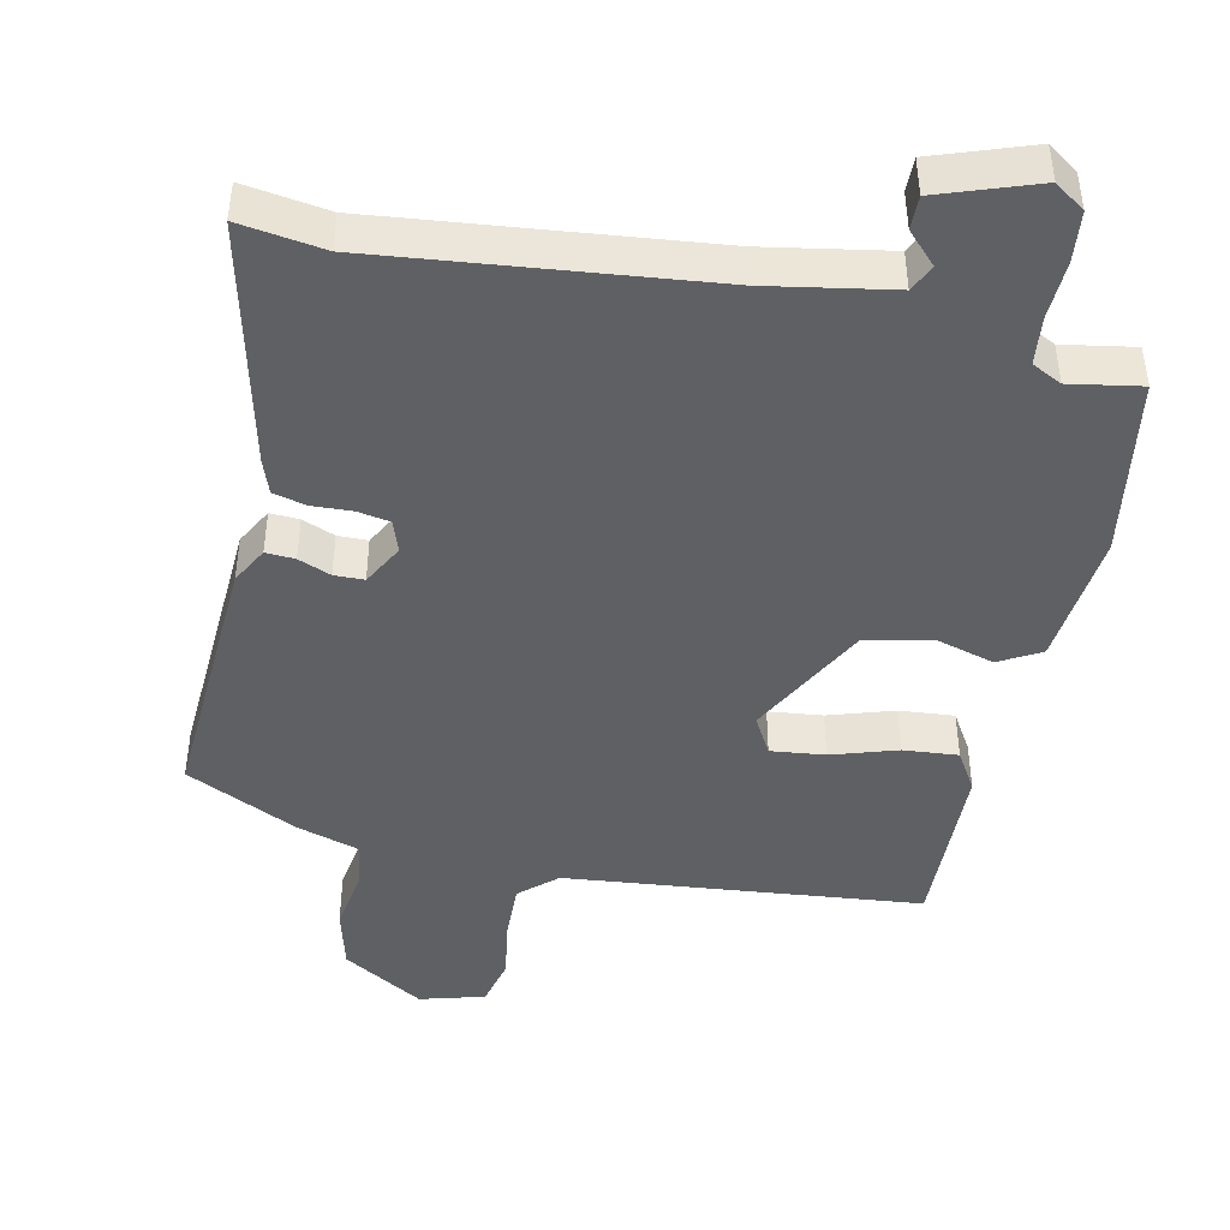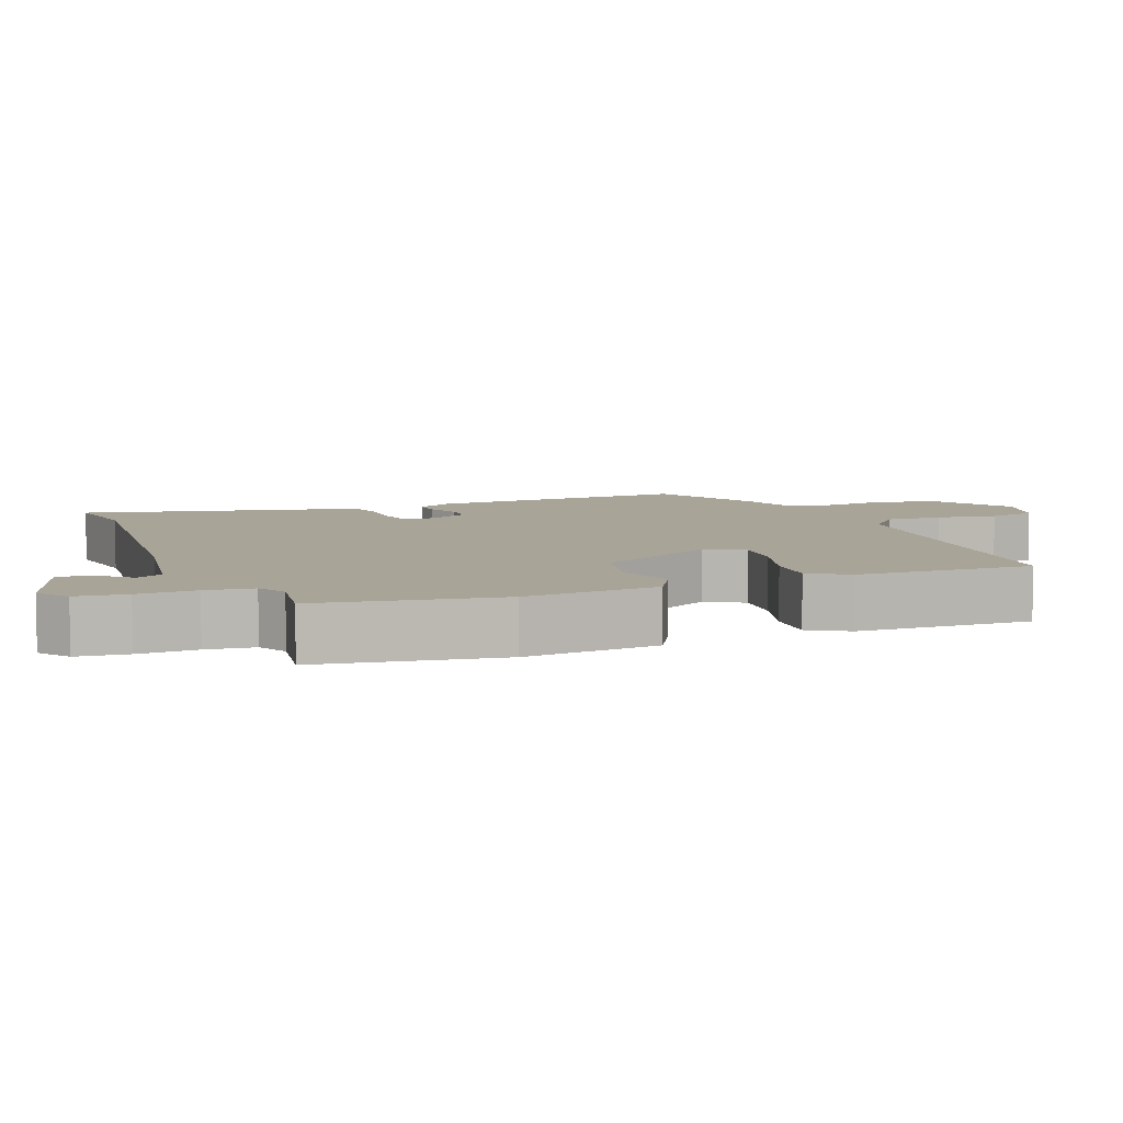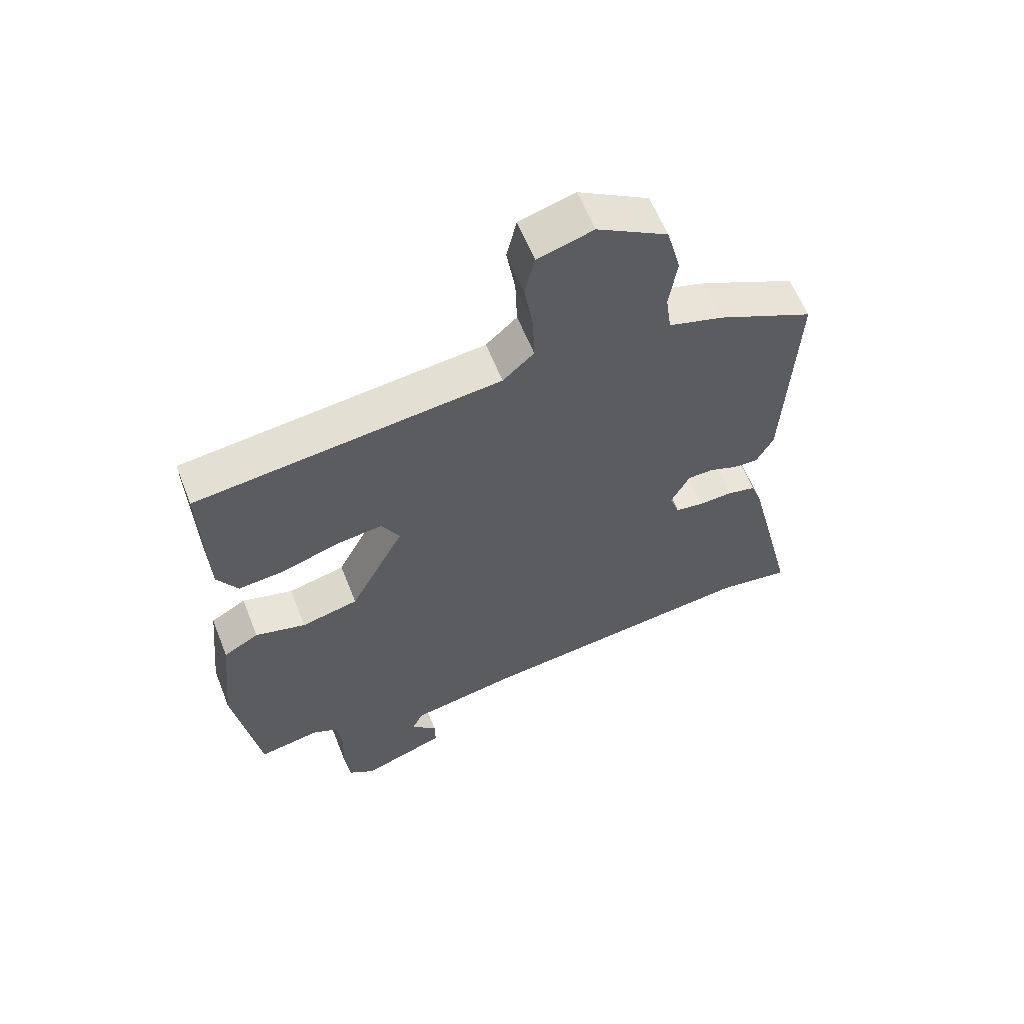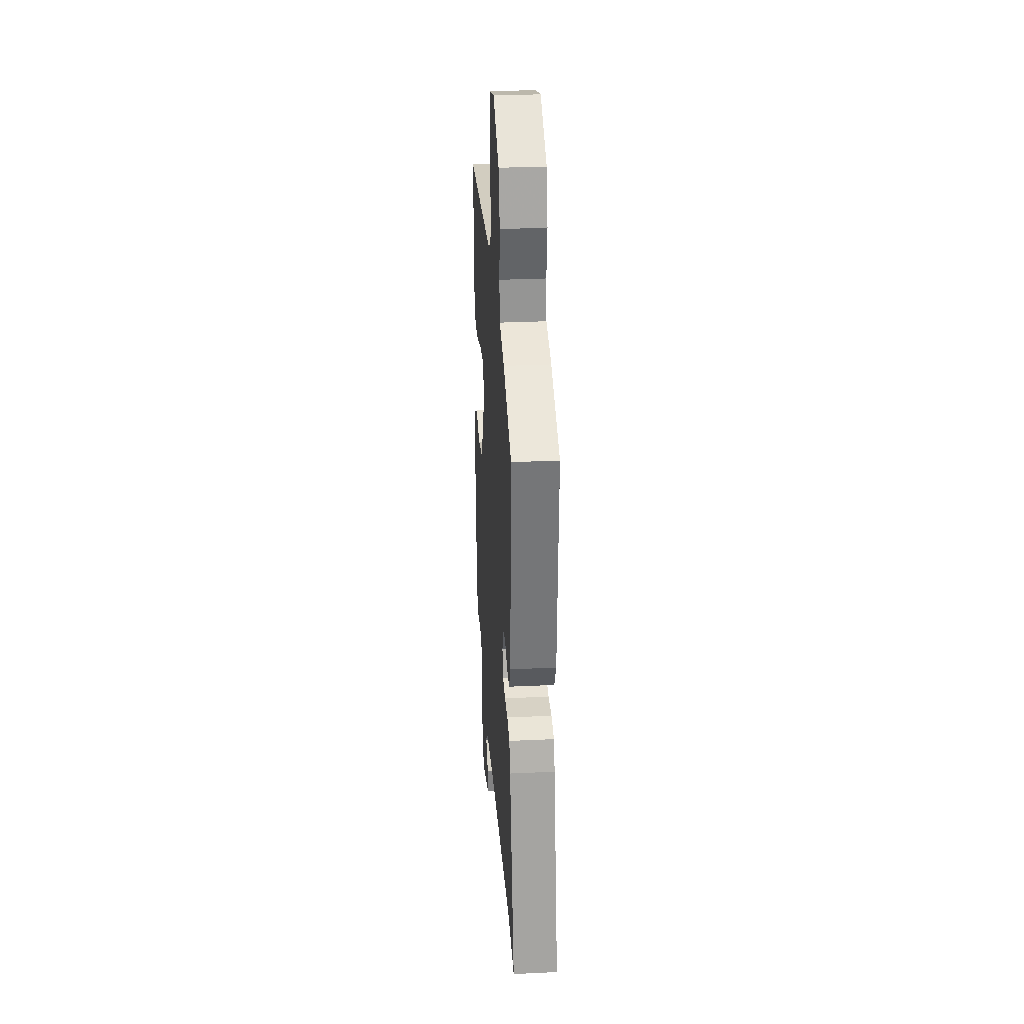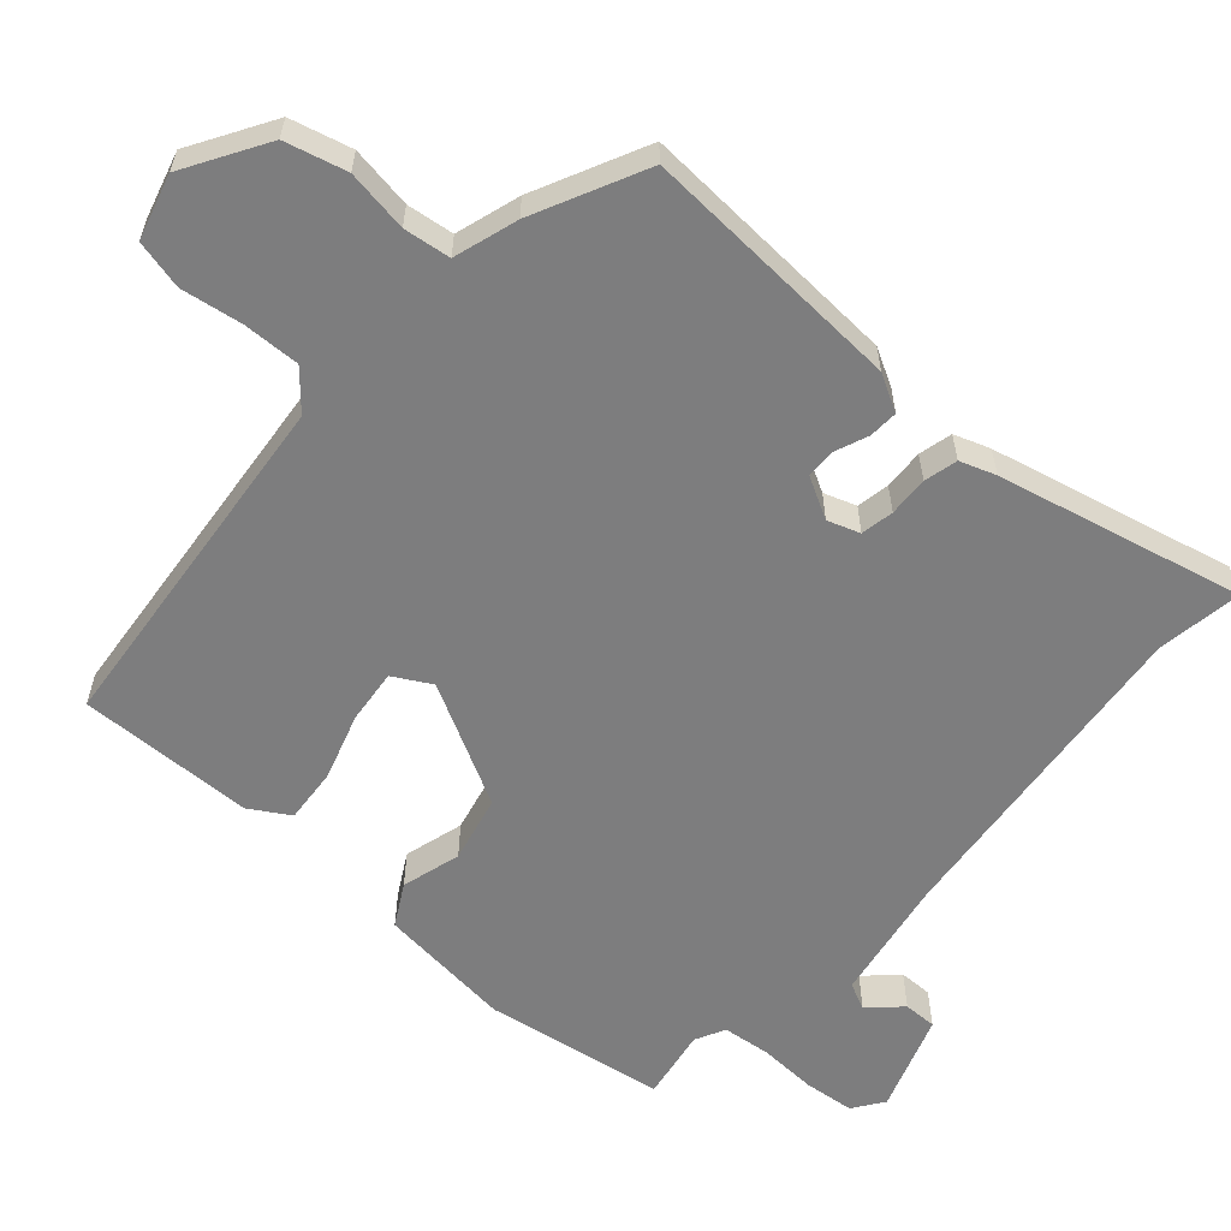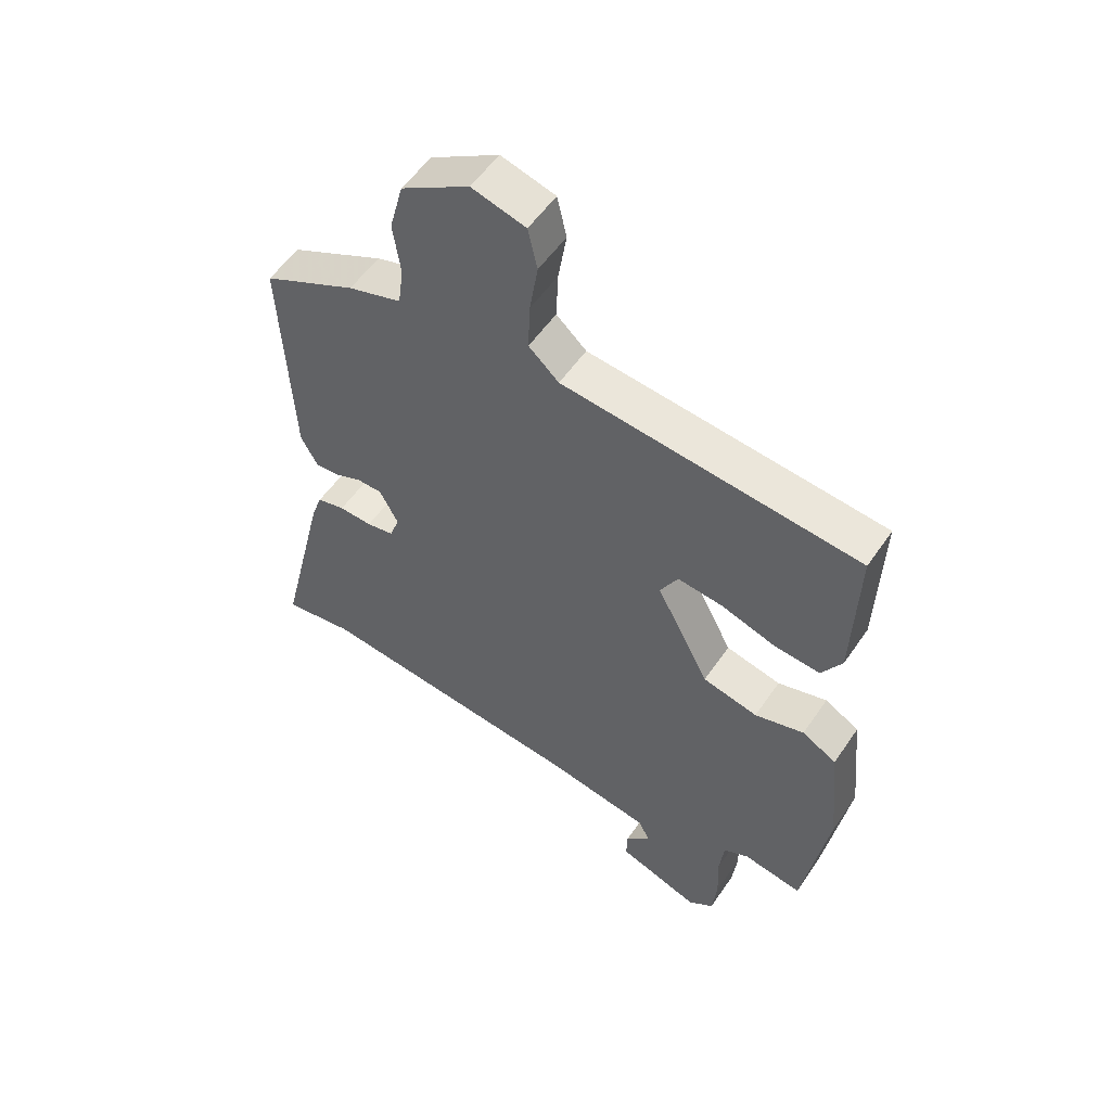
<metadata>
{"format":"obj","ext":"obj","renderer":"f3d","projection":"perspective","resolution":1024,"background":"white","views":[{"elev":-44.8,"azim":167.5,"up":"+Y"},{"elev":7.0,"azim":-112.1,"up":"+Y"},{"elev":60.4,"azim":-21.5,"up":"+Z"},{"elev":30.7,"azim":86.1,"up":"+Z"},{"elev":-59.2,"azim":48.0,"up":"+Y"},{"elev":54.3,"azim":-146.4,"up":"+Z"}]}
</metadata>
<code>
v 0.523 0.07 0.403
v 0.505 0.07 0.032
v 0.477 0.07 -0.02
v 0.436 0.07 -0.018
v 0.39 0.07 0
v 0.348 0.07 -0.001
v 0.317 0.07 -0.059
v 0.333 0.07 -0.104
v 0.379 0.07 -0.112
v 0.435 0.07 -0.109
v 0.482 0.07 -0.12
v 0.5 0.07 -0.17
v 0.583 0.07 -0.512
v 0.464 0.07 -0.495
v 0.003 0.07 -0.548
v -0.171 0.07 -0.58
v -0.189 0.07 -0.618
v -0.147 0.07 -0.661
v -0.146 0.07 -0.708
v -0.283 0.07 -0.757
v -0.326 0.07 -0.727
v -0.334 0.07 -0.656
v -0.331 0.07 -0.574
v -0.339 0.07 -0.507
v -0.381 0.07 -0.486
v -0.481 0.07 -0.504
v -0.523 0.07 -0.251
v -0.504 0.07 -0.061
v -0.446 0.07 -0.028
v -0.363 0.07 -0.051
v -0.27 0.07 -0.029
v -0.181 0.07 0.141
v -0.211 0.07 0.194
v -0.287 0.07 0.185
v -0.379 0.07 0.155
v -0.456 0.07 0.148
v -0.49 0.07 0.203
v -0.498 0.07 0.45
v 0.001 0.07 0.504
v 0.052 0.07 0.55
v 0.049 0.07 0.63
v 0.035 0.07 0.716
v 0.051 0.07 0.785
v 0.142 0.07 0.811
v 0.257 0.07 0.743
v 0.28 0.07 0.657
v 0.267 0.07 0.57
v 0.276 0.07 0.504
v 0.366 0.07 0.477
v 0.523 0 0.403
v 0.505 0 0.032
v 0.477 0 -0.02
v 0.436 0 -0.018
v 0.39 0 0
v 0.348 0 -0.001
v 0.317 0 -0.059
v 0.333 0 -0.104
v 0.379 0 -0.112
v 0.435 0 -0.109
v 0.482 0 -0.12
v 0.5 0 -0.17
v 0.583 0 -0.512
v 0.464 0 -0.495
v 0.003 0 -0.548
v -0.171 0 -0.58
v -0.189 0 -0.618
v -0.147 0 -0.661
v -0.146 0 -0.708
v -0.283 0 -0.757
v -0.326 0 -0.727
v -0.334 0 -0.656
v -0.331 0 -0.574
v -0.339 0 -0.507
v -0.381 0 -0.486
v -0.481 0 -0.504
v -0.523 0 -0.251
v -0.504 0 -0.061
v -0.446 0 -0.028
v -0.363 0 -0.051
v -0.27 0 -0.029
v -0.181 0 0.141
v -0.211 0 0.194
v -0.287 0 0.185
v -0.379 0 0.155
v -0.456 0 0.148
v -0.49 0 0.203
v -0.498 0 0.45
v 0.001 0 0.504
v 0.052 0 0.55
v 0.049 0 0.63
v 0.035 0 0.716
v 0.051 0 0.785
v 0.142 0 0.811
v 0.257 0 0.743
v 0.28 0 0.657
v 0.267 0 0.57
v 0.276 0 0.504
v 0.366 0 0.477
f 48 49 1 2
f 44 45 46 47
f 44 47 48
f 41 42 43 44
f 40 41 44 48
f 39 40 48 2
f 34 35 36 37
f 33 34 37 38
f 27 28 29 30
f 25 26 27 30
f 24 25 30 31
f 23 24 31 32
f 21 22 23 32
f 17 18 19 20
f 16 17 20 21
f 11 12 13 14
f 9 10 11 14
f 8 9 14 15
f 7 8 15 16
f 2 3 4 5
f 2 5 6
f 33 38 39 2
f 7 16 21 32
f 6 7 32 33
f 2 6 33
f 51 50 98 97
f 96 95 94 93
f 97 96 93
f 93 92 91 90
f 97 93 90 89
f 51 97 89 88
f 86 85 84 83
f 87 86 83 82
f 79 78 77 76
f 79 76 75 74
f 80 79 74 73
f 81 80 73 72
f 81 72 71 70
f 69 68 67 66
f 70 69 66 65
f 63 62 61 60
f 63 60 59 58
f 64 63 58 57
f 65 64 57 56
f 54 53 52 51
f 55 54 51
f 51 88 87 82
f 81 70 65 56
f 82 81 56 55
f 82 55 51
f 1 50 51 2
f 2 51 52 3
f 3 52 53 4
f 4 53 54 5
f 5 54 55 6
f 6 55 56 7
f 7 56 57 8
f 8 57 58 9
f 9 58 59 10
f 10 59 60 11
f 11 60 61 12
f 12 61 62 13
f 13 62 63 14
f 14 63 64 15
f 15 64 65 16
f 16 65 66 17
f 17 66 67 18
f 18 67 68 19
f 19 68 69 20
f 20 69 70 21
f 21 70 71 22
f 22 71 72 23
f 23 72 73 24
f 24 73 74 25
f 25 74 75 26
f 26 75 76 27
f 27 76 77 28
f 28 77 78 29
f 29 78 79 30
f 30 79 80 31
f 31 80 81 32
f 32 81 82 33
f 33 82 83 34
f 34 83 84 35
f 35 84 85 36
f 36 85 86 37
f 37 86 87 38
f 38 87 88 39
f 39 88 89 40
f 40 89 90 41
f 41 90 91 42
f 42 91 92 43
f 43 92 93 44
f 44 93 94 45
f 45 94 95 46
f 46 95 96 47
f 47 96 97 48
f 48 97 98 49
f 49 98 50 1

</code>
